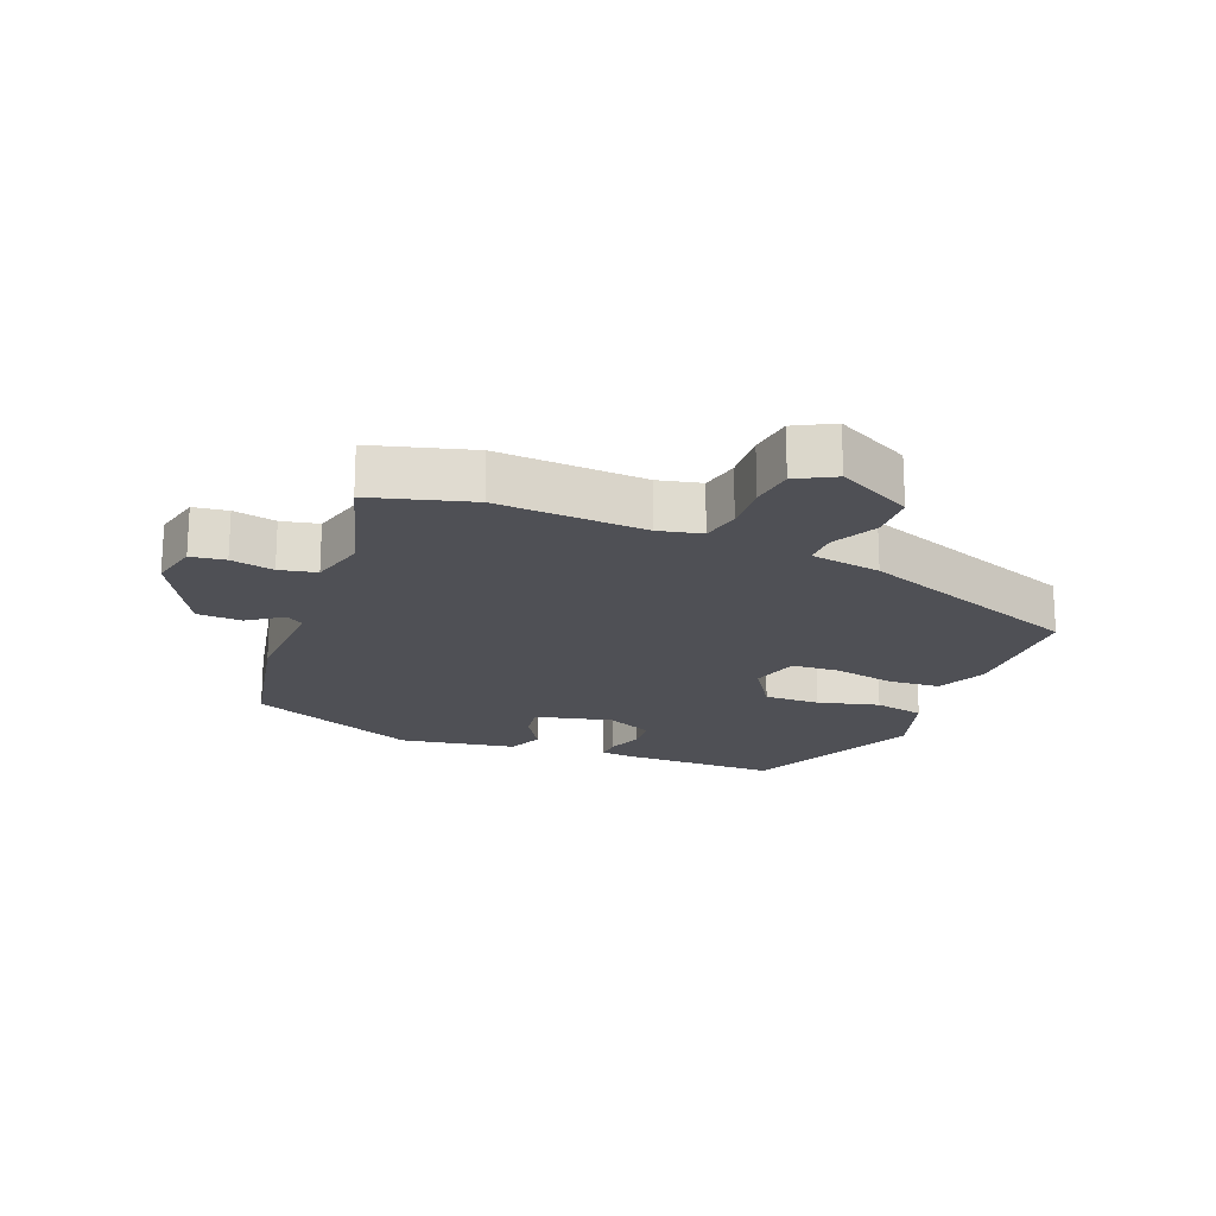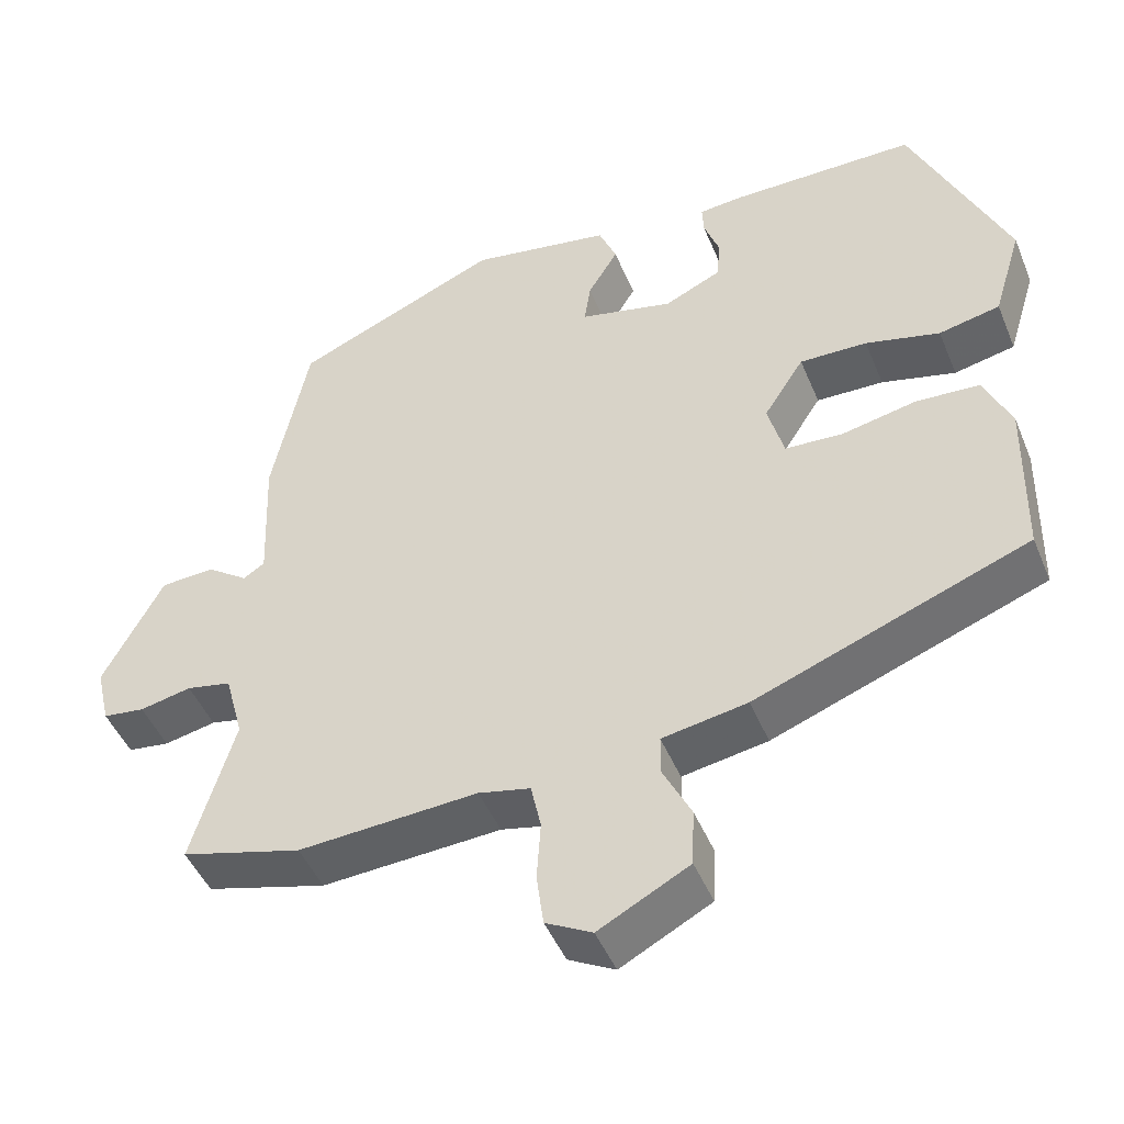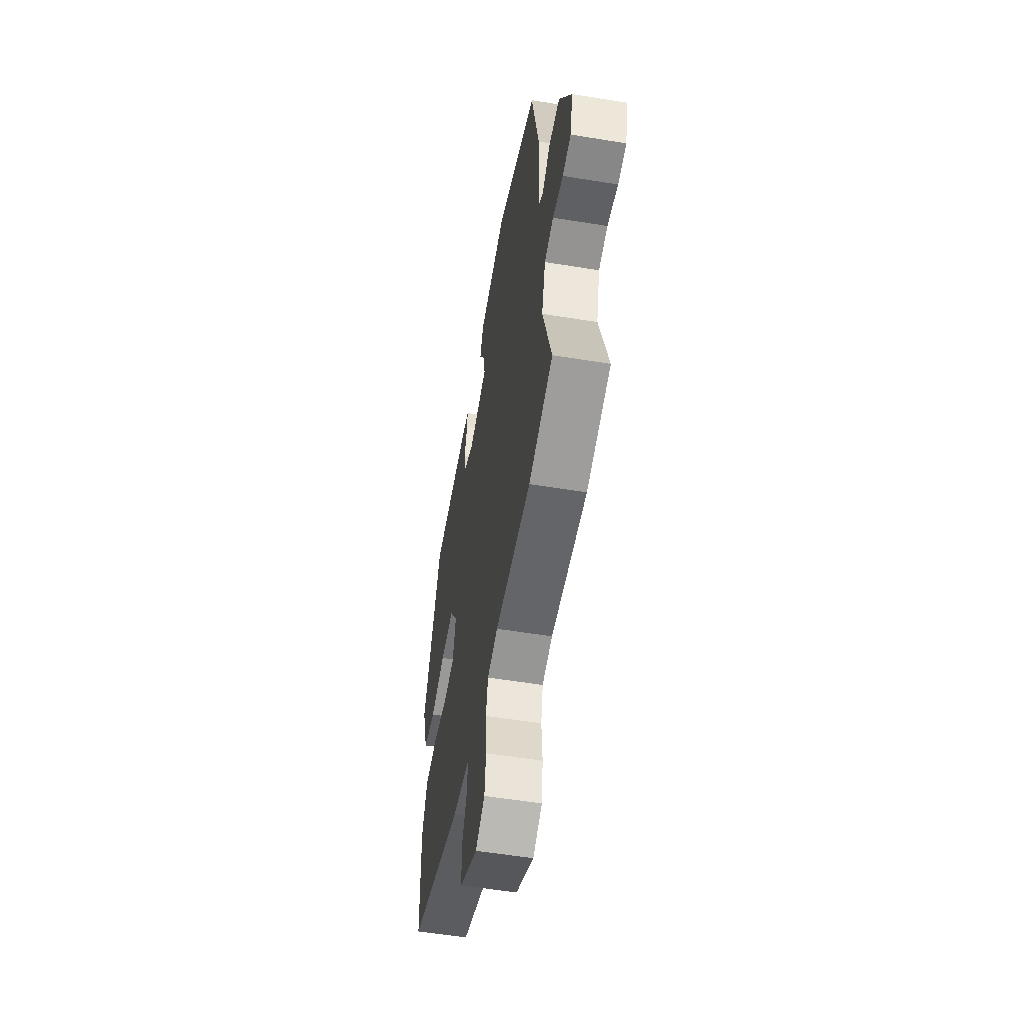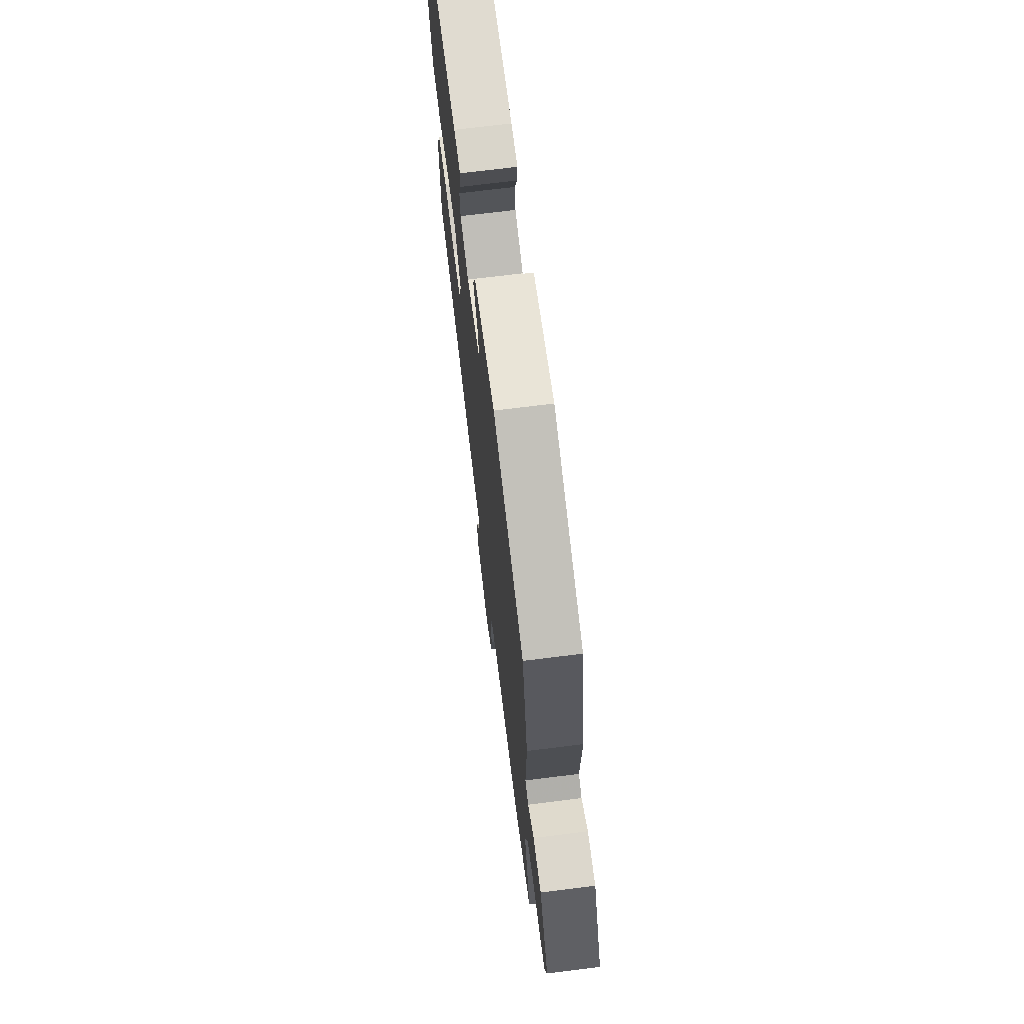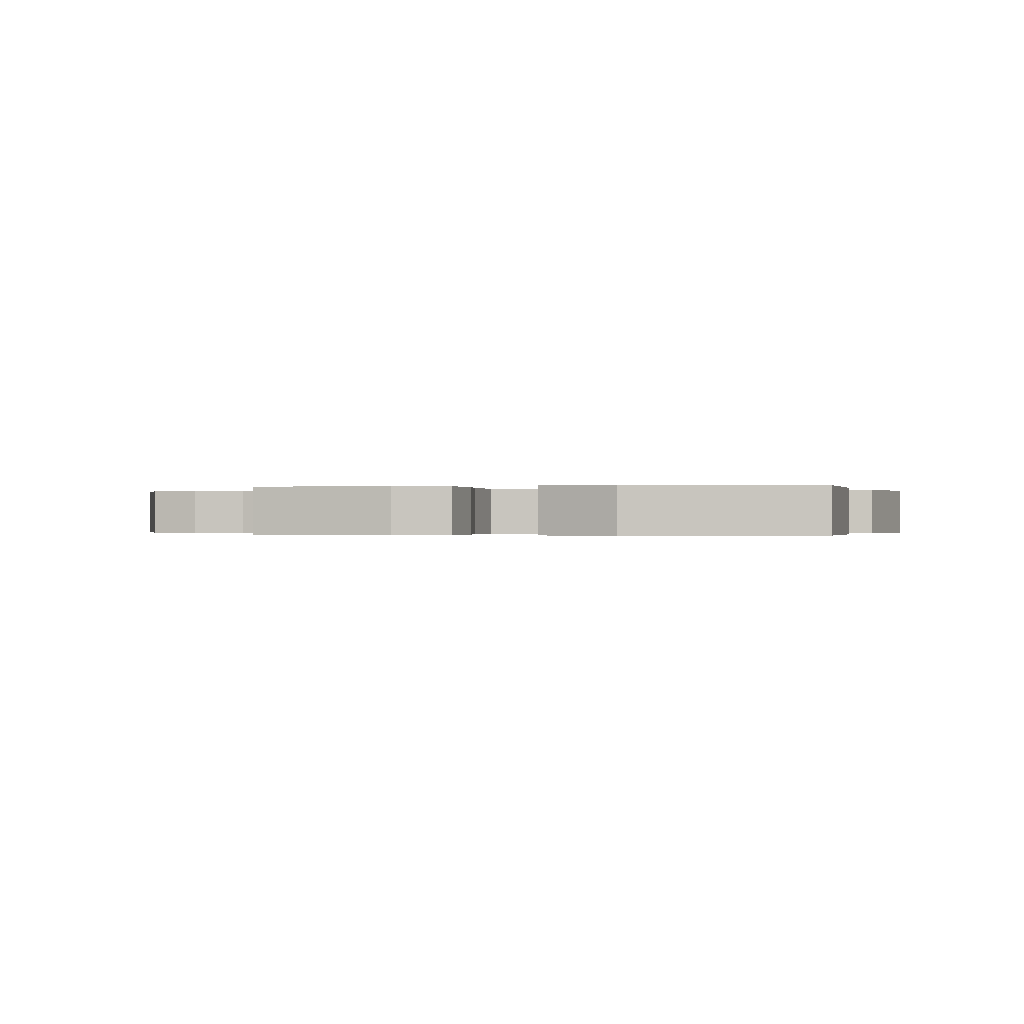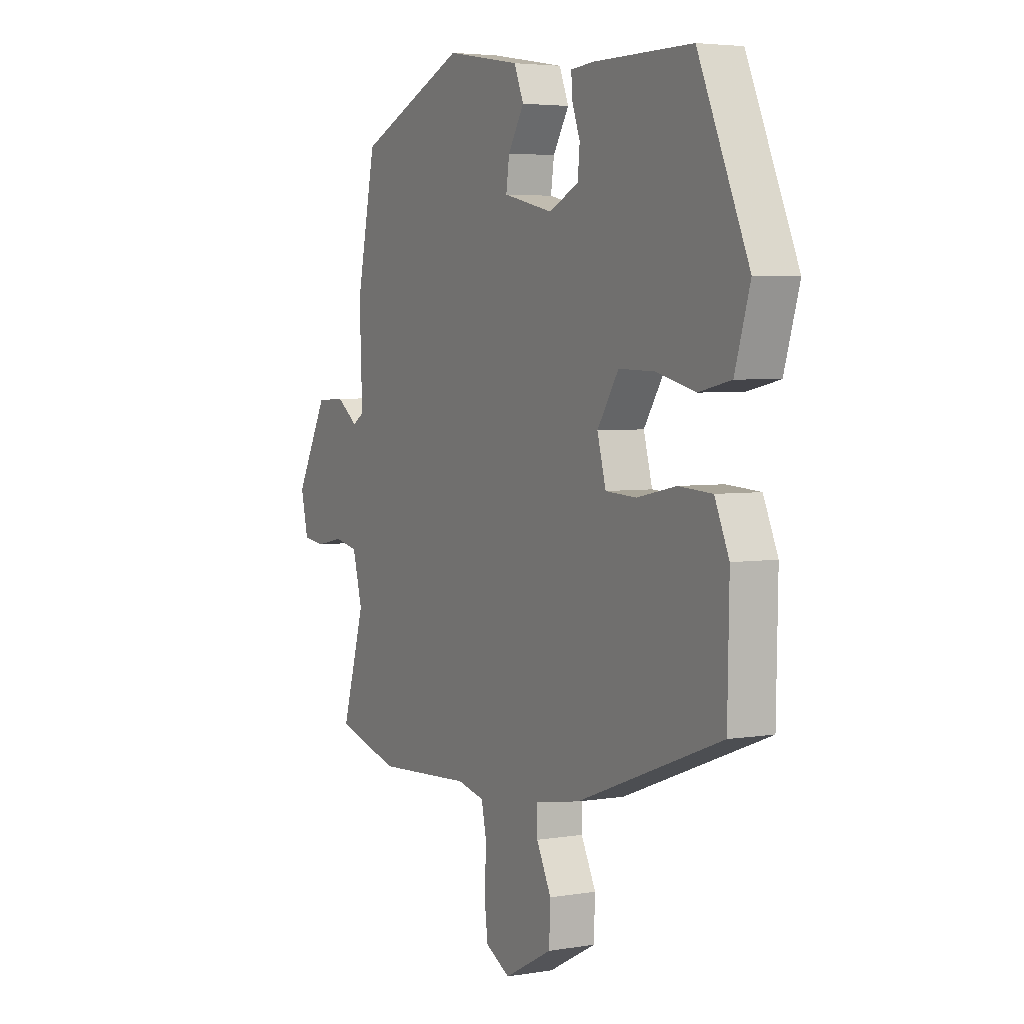
<metadata>
{"format":"obj","ext":"obj","renderer":"f3d","projection":"perspective","resolution":1024,"background":"white","views":[{"elev":-19.3,"azim":158.5,"up":"+Y"},{"elev":-46.6,"azim":-158.2,"up":"+Z"},{"elev":-55.0,"azim":80.2,"up":"+Z"},{"elev":69.8,"azim":82.8,"up":"+Z"},{"elev":-0.2,"azim":-75.3,"up":"+Y"},{"elev":4.2,"azim":-118.6,"up":"+Z"}]}
</metadata>
<code>
v -0.502 0.07 -0.347
v -0.506 0.07 -0.135
v -0.471 0.07 -0.056
v -0.389 0.07 -0.051
v -0.293 0.07 -0.071
v -0.218 0.07 -0.067
v -0.197 0.07 0.01
v -0.249 0.07 0.09
v -0.336 0.07 0.088
v -0.432 0.07 0.064
v -0.511 0.07 0.081
v -0.548 0.07 0.202
v -0.425 0.07 0.481
v -0.185 0.07 0.481
v -0.128 0.07 0.476
v -0.13 0.07 0.437
v -0.15 0.07 0.382
v -0.145 0.07 0.329
v -0.072 0.07 0.295
v 0.049 0.07 0.323
v 0.041 0.07 0.378
v 0.002 0.07 0.442
v 0.025 0.07 0.498
v 0.207 0.07 0.529
v 0.473 0.07 0.414
v 0.52 0.07 0.186
v 0.513 0.07 0.011
v 0.541 0.07 -0.007
v 0.594 0.07 0.031
v 0.664 0.07 0.027
v 0.742 0.07 -0.119
v 0.724 0.07 -0.196
v 0.67 0.07 -0.203
v 0.603 0.07 -0.189
v 0.545 0.07 -0.201
v 0.521 0.07 -0.29
v 0.577 0.07 -0.479
v 0.421 0.07 -0.522
v 0.189 0.07 -0.508
v 0.122 0.07 -0.523
v 0.109 0.07 -0.583
v 0.114 0.07 -0.66
v 0.105 0.07 -0.728
v 0.045 0.07 -0.76
v -0.072 0.07 -0.698
v -0.075 0.07 -0.624
v -0.039 0.07 -0.552
v -0.039 0.07 -0.5
v -0.149 0.07 -0.481
v -0.502 0 -0.347
v -0.506 0 -0.135
v -0.471 0 -0.056
v -0.389 0 -0.051
v -0.293 0 -0.071
v -0.218 0 -0.067
v -0.197 0 0.01
v -0.249 0 0.09
v -0.336 0 0.088
v -0.432 0 0.064
v -0.511 0 0.081
v -0.548 0 0.202
v -0.425 0 0.481
v -0.185 0 0.481
v -0.128 0 0.476
v -0.13 0 0.437
v -0.15 0 0.382
v -0.145 0 0.329
v -0.072 0 0.295
v 0.049 0 0.323
v 0.041 0 0.378
v 0.002 0 0.442
v 0.025 0 0.498
v 0.207 0 0.529
v 0.473 0 0.414
v 0.52 0 0.186
v 0.513 0 0.011
v 0.541 0 -0.007
v 0.594 0 0.031
v 0.664 0 0.027
v 0.742 0 -0.119
v 0.724 0 -0.196
v 0.67 0 -0.203
v 0.603 0 -0.189
v 0.545 0 -0.201
v 0.521 0 -0.29
v 0.577 0 -0.479
v 0.421 0 -0.522
v 0.189 0 -0.508
v 0.122 0 -0.523
v 0.109 0 -0.583
v 0.114 0 -0.66
v 0.105 0 -0.728
v 0.045 0 -0.76
v -0.072 0 -0.698
v -0.075 0 -0.624
v -0.039 0 -0.552
v -0.039 0 -0.5
v -0.149 0 -0.481
f 3 4 5
f 2 3 5
f 1 2 5
f 49 1 5
f 48 49 5
f 45 46 47
f 44 45 47
f 43 44 47
f 42 43 47
f 41 42 47
f 40 41 47 48
f 48 5 6
f 40 48 6
f 39 40 6
f 39 6 7
f 38 39 7
f 37 38 7
f 36 37 7
f 32 33 34
f 31 32 34
f 30 31 34
f 29 30 34
f 28 29 34
f 27 28 34 35
f 25 26 27
f 24 25 27
f 23 24 27
f 22 23 27
f 21 22 27
f 27 35 36
f 21 27 36
f 20 21 36
f 15 16 17
f 14 15 17
f 13 14 17
f 12 13 17
f 11 12 17
f 10 11 17
f 9 10 17
f 8 9 17 18
f 36 7 8
f 20 36 8
f 19 20 8
f 8 18 19
f 54 53 52
f 54 52 51
f 54 51 50
f 54 50 98
f 54 98 97
f 96 95 94
f 96 94 93
f 96 93 92
f 96 92 91
f 96 91 90
f 97 96 90 89
f 55 54 97
f 55 97 89
f 55 89 88
f 56 55 88
f 56 88 87
f 56 87 86
f 56 86 85
f 83 82 81
f 83 81 80
f 83 80 79
f 83 79 78
f 83 78 77
f 84 83 77 76
f 76 75 74
f 76 74 73
f 76 73 72
f 76 72 71
f 76 71 70
f 85 84 76
f 85 76 70
f 85 70 69
f 66 65 64
f 66 64 63
f 66 63 62
f 66 62 61
f 66 61 60
f 66 60 59
f 66 59 58
f 67 66 58 57
f 57 56 85
f 57 85 69
f 57 69 68
f 68 67 57
f 1 50 51 2
f 2 51 52 3
f 3 52 53 4
f 4 53 54 5
f 5 54 55 6
f 6 55 56 7
f 7 56 57 8
f 8 57 58 9
f 9 58 59 10
f 10 59 60 11
f 11 60 61 12
f 12 61 62 13
f 13 62 63 14
f 14 63 64 15
f 15 64 65 16
f 16 65 66 17
f 17 66 67 18
f 18 67 68 19
f 19 68 69 20
f 20 69 70 21
f 21 70 71 22
f 22 71 72 23
f 23 72 73 24
f 24 73 74 25
f 25 74 75 26
f 26 75 76 27
f 27 76 77 28
f 28 77 78 29
f 29 78 79 30
f 30 79 80 31
f 31 80 81 32
f 32 81 82 33
f 33 82 83 34
f 34 83 84 35
f 35 84 85 36
f 36 85 86 37
f 37 86 87 38
f 38 87 88 39
f 39 88 89 40
f 40 89 90 41
f 41 90 91 42
f 42 91 92 43
f 43 92 93 44
f 44 93 94 45
f 45 94 95 46
f 46 95 96 47
f 47 96 97 48
f 48 97 98 49
f 49 98 50 1

</code>
